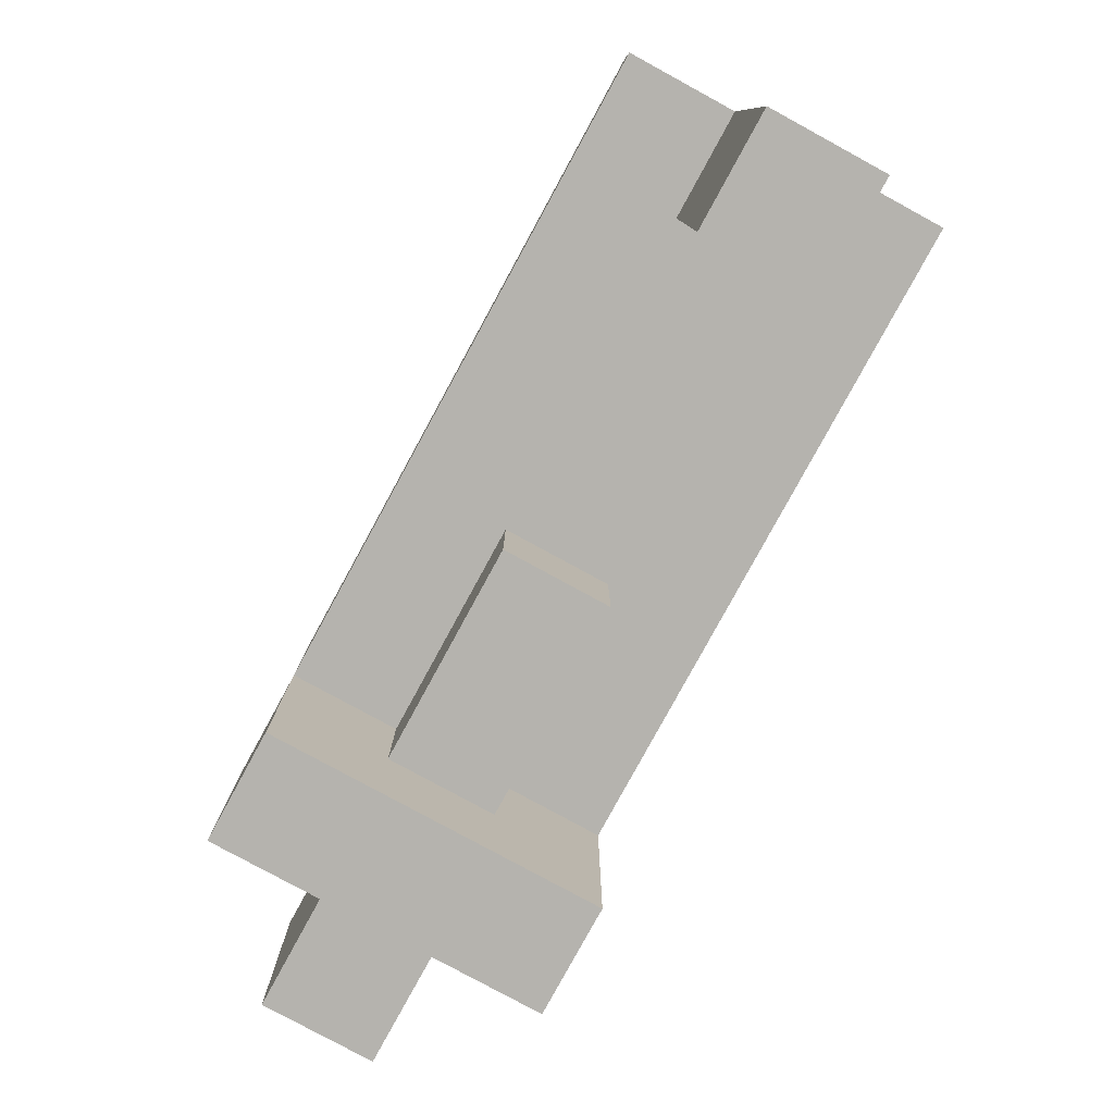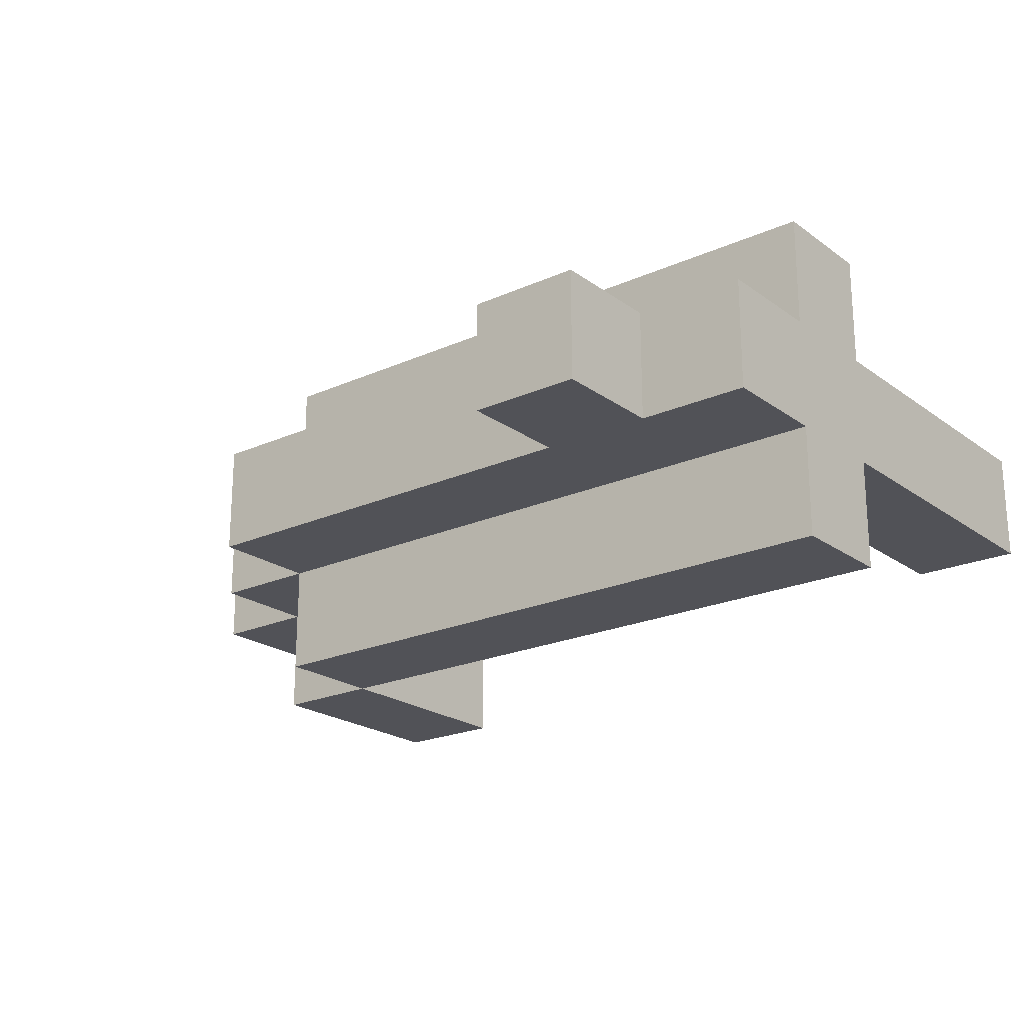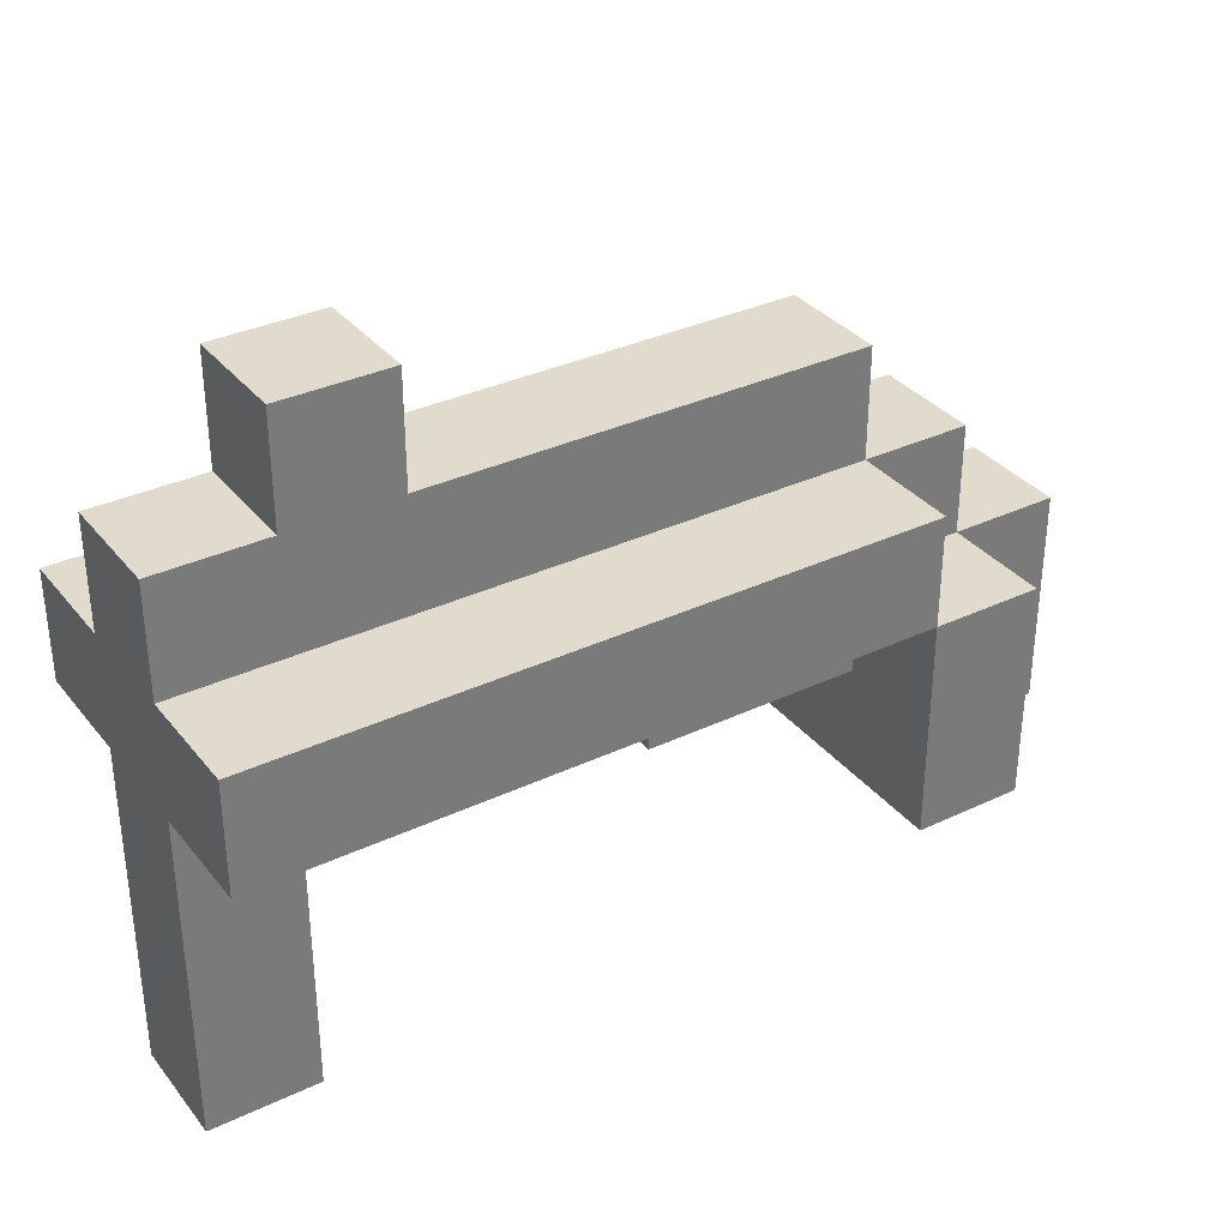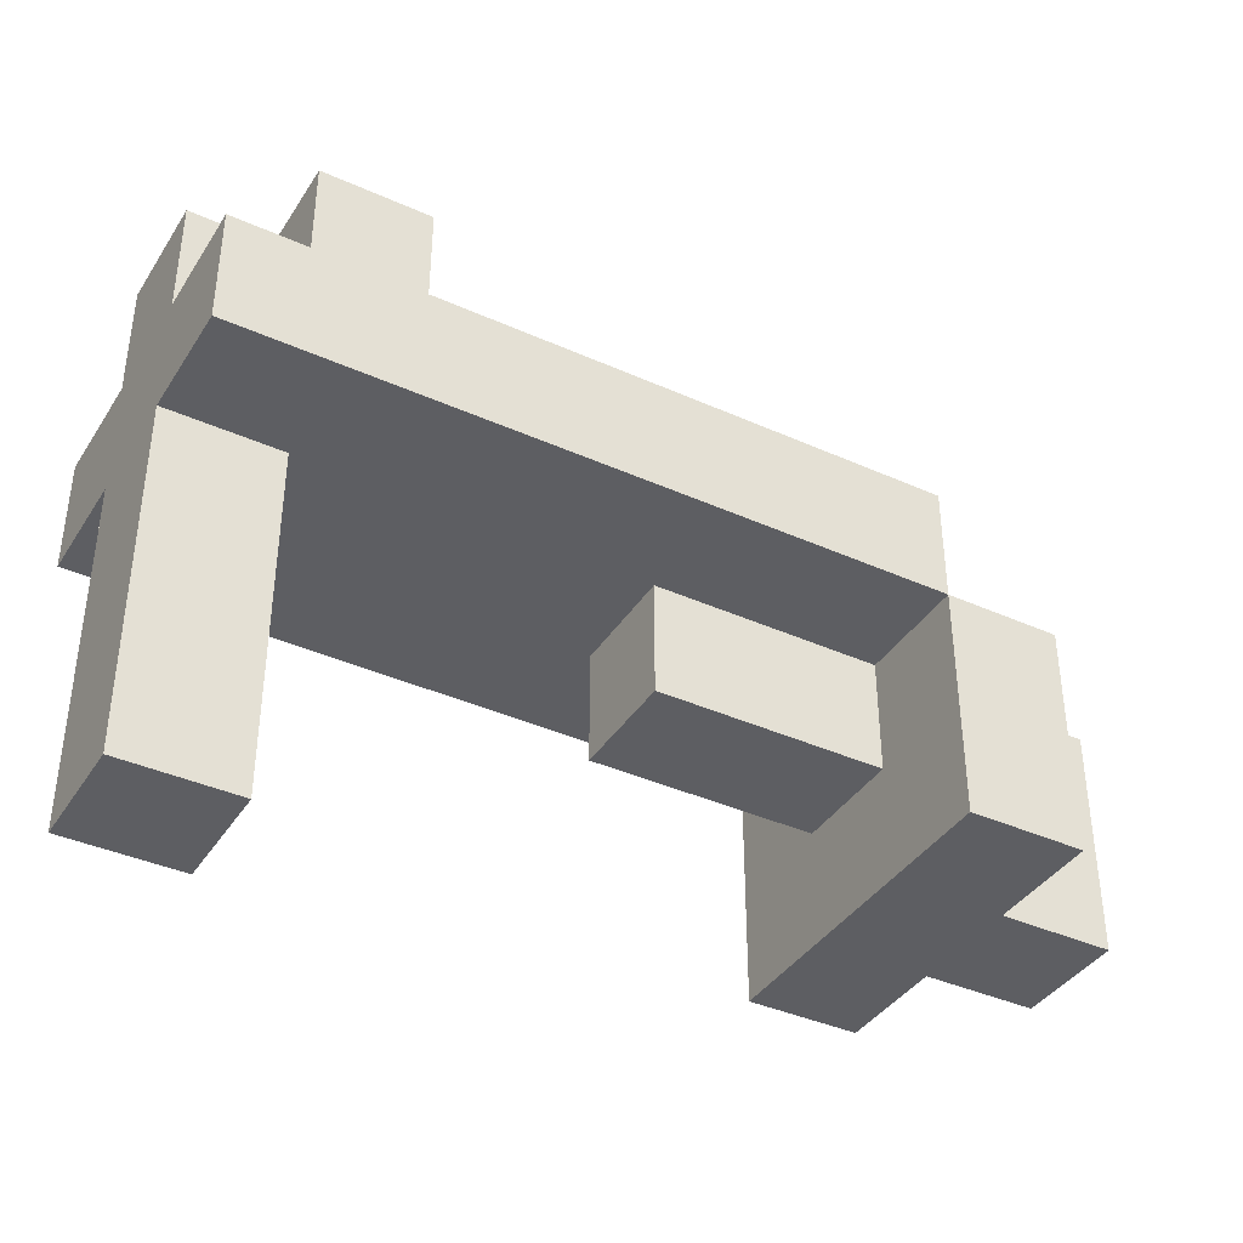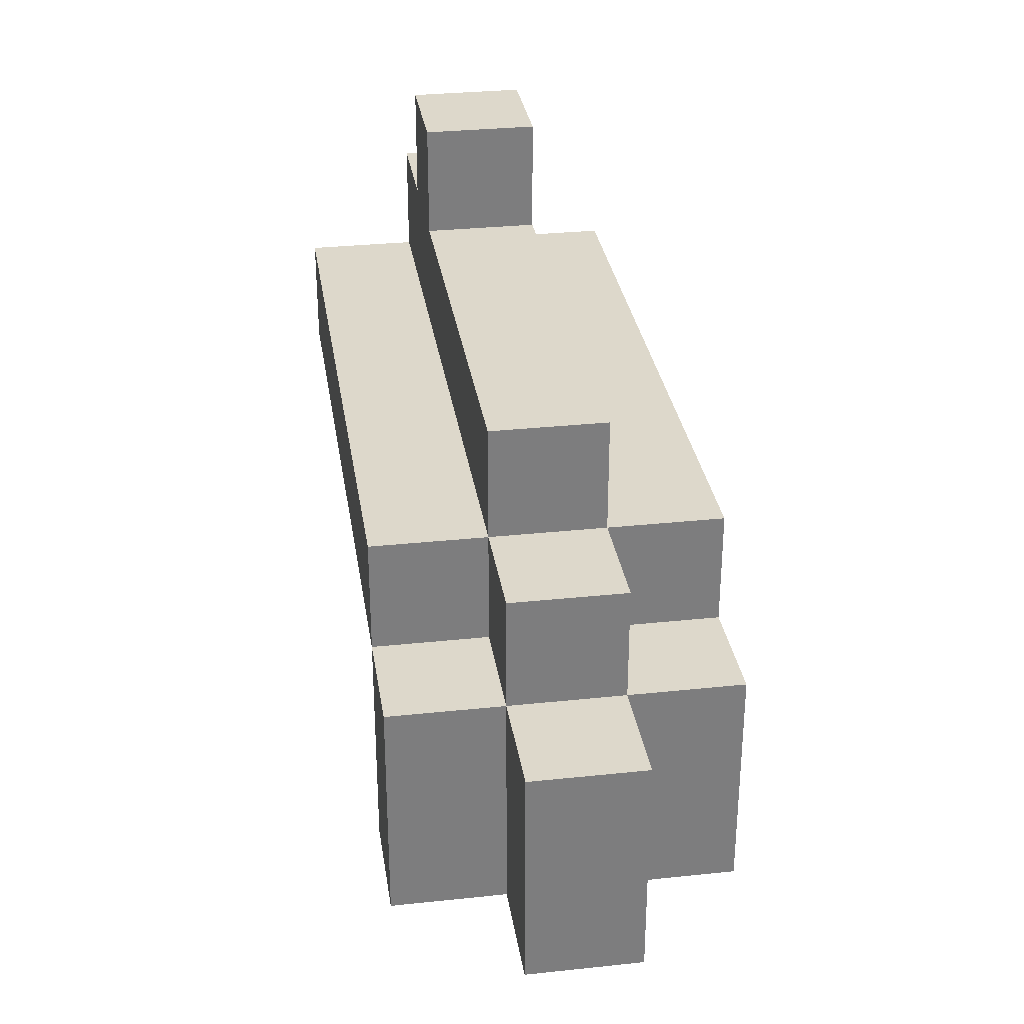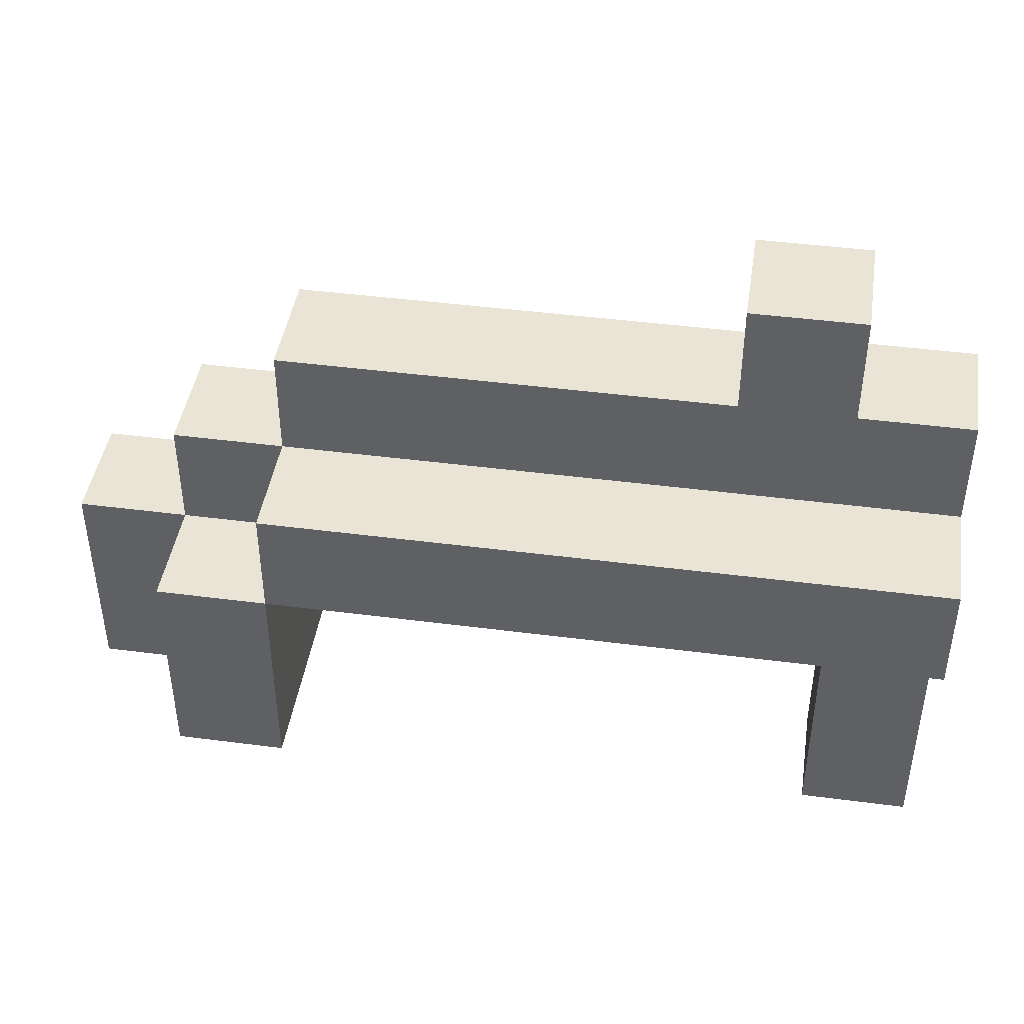
<metadata>
{"format":"obj","ext":"obj","renderer":"f3d","projection":"perspective","resolution":1024,"background":"white","views":[{"elev":-80.0,"azim":-118.6,"up":"+Y"},{"elev":-21.5,"azim":-141.6,"up":"+Z"},{"elev":33.8,"azim":-32.7,"up":"+Y"},{"elev":-38.9,"azim":-29.4,"up":"+Y"},{"elev":31.2,"azim":81.4,"up":"+Y"},{"elev":43.9,"azim":-171.3,"up":"+Y"}]}
</metadata>
<code>
g ArrowGun(without arrow)
v -1 0 0.5
v -1 0 -0.5
v -1 3 1.5
v -1 3 0.5
v -1 3 -0.5
v -1 3 -1.5
v -1 4 1.5
v -1 4 0.5
v -1 4 -0.5
v -1 4 -1.5
v -1 5 0.5
v -1 5 -0.5
v 0 5 0.5
v 0 5 -0.5
v 0 6 0.5
v 0 6 -0.5
v 3 2 0.5
v 3 2 -0.5
v 3 3 0.5
v 3 3 -0.5
v 5 1 1.5
v 5 1 -1.5
v 5 2 0.5
v 5 2 -0.5
v 5 3 1.5
v 5 3 0.5
v 5 3 -0.5
v 5 3 -1.5
v 0 0 0.5
v 0 0 -0.5
v 0 3 0.5
v 0 3 -0.5
v 1 5 0.5
v 1 5 -0.5
v 1 6 0.5
v 1 6 -0.5
v 5 3 1.5
v 5 3 0.5
v 5 3 -0.5
v 5 3 -1.5
v 5 4 1.5
v 5 4 0.5
v 5 4 -0.5
v 5 4 -1.5
v 5 5 0.5
v 5 5 -0.5
v 6 1 1.5
v 6 1 0.5
v 6 1 -0.5
v 6 1 -1.5
v 6 3 1.5
v 6 3 0.5
v 6 3 -0.5
v 6 3 -1.5
v 6 4 0.5
v 6 4 -0.5
v 7 1 0.5
v 7 1 -0.5
v 7 3 0.5
v 7 3 -0.5
v -1 3 1.5
v -1 4 1.5
v 0 3 1.5
v 0 4 1.5
v 4 3 1.5
v 4 4 1.5
v 5 1 1.5
v 5 3 1.5
v 5 4 1.5
v 6 1 1.5
v 6 3 1.5
v -1 0 0.5
v -1 3 0.5
v -1 4 0.5
v -1 5 0.5
v 0 0 0.5
v 0 3 0.5
v 0 4 0.5
v 0 5 0.5
v 0 6 0.5
v 1 4 0.5
v 1 5 0.5
v 1 6 0.5
v 3 2 0.5
v 3 3 0.5
v 4 3 0.5
v 4 4 0.5
v 4 5 0.5
v 5 2 0.5
v 5 3 0.5
v 5 4 0.5
v 5 5 0.5
v 6 1 0.5
v 6 3 0.5
v 6 4 0.5
v 7 1 0.5
v 7 3 0.5
v -1 0 -0.5
v -1 3 -0.5
v -1 4 -0.5
v -1 5 -0.5
v 0 0 -0.5
v 0 3 -0.5
v 0 4 -0.5
v 0 5 -0.5
v 0 6 -0.5
v 1 4 -0.5
v 1 5 -0.5
v 1 6 -0.5
v 3 2 -0.5
v 3 3 -0.5
v 4 3 -0.5
v 4 4 -0.5
v 4 5 -0.5
v 5 2 -0.5
v 5 3 -0.5
v 5 4 -0.5
v 5 5 -0.5
v 6 1 -0.5
v 6 3 -0.5
v 6 4 -0.5
v 7 1 -0.5
v 7 3 -0.5
v -1 3 -1.5
v -1 4 -1.5
v 0 3 -1.5
v 0 4 -1.5
v 4 3 -1.5
v 4 4 -1.5
v 5 1 -1.5
v 5 3 -1.5
v 5 4 -1.5
v 6 1 -1.5
v 6 3 -1.5
v -1 0 0.5
v 0 0 0.5
v -1 0 -0.5
v 0 0 -0.5
v 5 1 1.5
v 6 1 1.5
v 6 1 0.5
v 7 1 0.5
v 6 1 -0.5
v 7 1 -0.5
v 5 1 -1.5
v 6 1 -1.5
v 3 2 0.5
v 5 2 0.5
v 3 2 -0.5
v 5 2 -0.5
v -1 3 1.5
v 0 3 1.5
v 4 3 1.5
v 5 3 1.5
v -1 3 0.5
v 0 3 0.5
v 1 3 0.5
v 3 3 0.5
v 4 3 0.5
v 5 3 0.5
v -1 3 -0.5
v 0 3 -0.5
v 1 3 -0.5
v 3 3 -0.5
v 4 3 -0.5
v 5 3 -0.5
v -1 3 -1.5
v 0 3 -1.5
v 4 3 -1.5
v 5 3 -1.5
v 5 3 1.5
v 6 3 1.5
v 5 3 0.5
v 6 3 0.5
v 7 3 0.5
v 5 3 -0.5
v 6 3 -0.5
v 7 3 -0.5
v 5 3 -1.5
v 6 3 -1.5
v -1 4 1.5
v 0 4 1.5
v 4 4 1.5
v 5 4 1.5
v -1 4 0.5
v 0 4 0.5
v 1 4 0.5
v 4 4 0.5
v 5 4 0.5
v 6 4 0.5
v -1 4 -0.5
v 0 4 -0.5
v 1 4 -0.5
v 4 4 -0.5
v 5 4 -0.5
v 6 4 -0.5
v -1 4 -1.5
v 0 4 -1.5
v 4 4 -1.5
v 5 4 -1.5
v -1 5 0.5
v 0 5 0.5
v 1 5 0.5
v 4 5 0.5
v 5 5 0.5
v -1 5 -0.5
v 0 5 -0.5
v 1 5 -0.5
v 4 5 -0.5
v 5 5 -0.5
v 0 6 0.5
v 1 6 0.5
v 0 6 -0.5
v 1 6 -0.5
f 4 2 1
f 5 2 4
f 7 4 3
f 8 5 4
f 8 4 7
f 9 6 5
f 9 5 8
f 10 6 9
f 11 9 8
f 12 9 11
f 15 14 13
f 16 14 15
f 19 18 17
f 20 18 19
f 23 22 21
f 24 22 23
f 25 23 21
f 26 23 25
f 27 22 24
f 28 22 27
f 29 30 31
f 31 30 32
f 33 34 35
f 35 34 36
f 37 38 41
f 41 38 42
f 39 40 43
f 43 40 44
f 42 43 45
f 45 43 46
f 47 48 51
f 51 48 52
f 49 50 53
f 53 50 54
f 52 53 55
f 55 53 56
f 57 58 59
f 59 58 60
f 63 62 61
f 64 62 63
f 65 64 63
f 66 64 65
f 68 66 65
f 69 66 68
f 70 68 67
f 71 68 70
f 76 73 72
f 77 73 76
f 78 75 74
f 79 75 78
f 81 80 79
f 81 79 78
f 82 80 81
f 83 80 82
f 86 85 84
f 87 82 81
f 88 82 87
f 89 86 84
f 90 86 89
f 91 88 87
f 92 88 91
f 94 91 90
f 95 91 94
f 96 94 93
f 97 94 96
f 98 99 102
f 102 99 103
f 100 101 104
f 104 101 105
f 105 106 107
f 104 105 107
f 107 106 108
f 108 106 109
f 110 111 112
f 107 108 113
f 113 108 114
f 110 112 115
f 115 112 116
f 113 114 117
f 117 114 118
f 116 117 120
f 120 117 121
f 119 120 122
f 122 120 123
f 124 125 126
f 126 125 127
f 126 127 128
f 128 127 129
f 128 129 131
f 131 129 132
f 130 131 133
f 133 131 134
f 137 136 135
f 138 136 137
f 141 140 139
f 143 141 139
f 143 142 141
f 144 142 143
f 145 143 139
f 146 143 145
f 149 148 147
f 150 148 149
f 155 152 151
f 156 153 152
f 156 152 155
f 157 153 156
f 158 153 157
f 159 154 153
f 159 153 158
f 160 154 159
f 162 157 156
f 163 158 157
f 163 157 162
f 164 158 163
f 167 162 161
f 168 163 162
f 168 162 167
f 168 164 163
f 168 165 164
f 169 166 165
f 169 165 168
f 170 166 169
f 171 172 173
f 173 172 174
f 174 175 177
f 177 175 178
f 176 177 179
f 179 177 180
f 181 182 185
f 182 183 186
f 185 182 186
f 186 183 187
f 183 184 188
f 187 183 188
f 188 184 189
f 189 190 195
f 195 190 196
f 191 192 197
f 193 194 198
f 197 192 198
f 192 193 198
f 194 195 199
f 198 194 199
f 199 195 200
f 201 202 206
f 206 202 207
f 203 204 208
f 204 205 209
f 208 204 209
f 209 205 210
f 211 212 213
f 213 212 214

</code>
